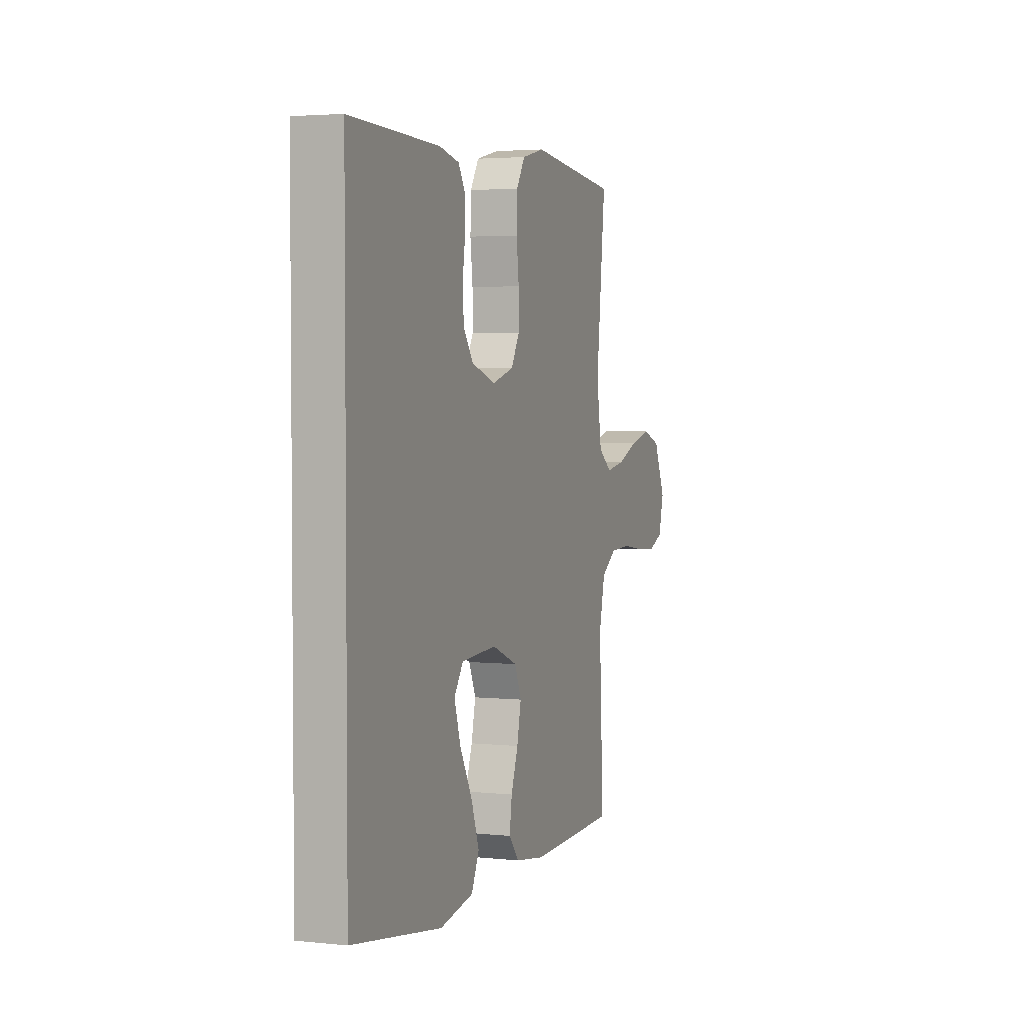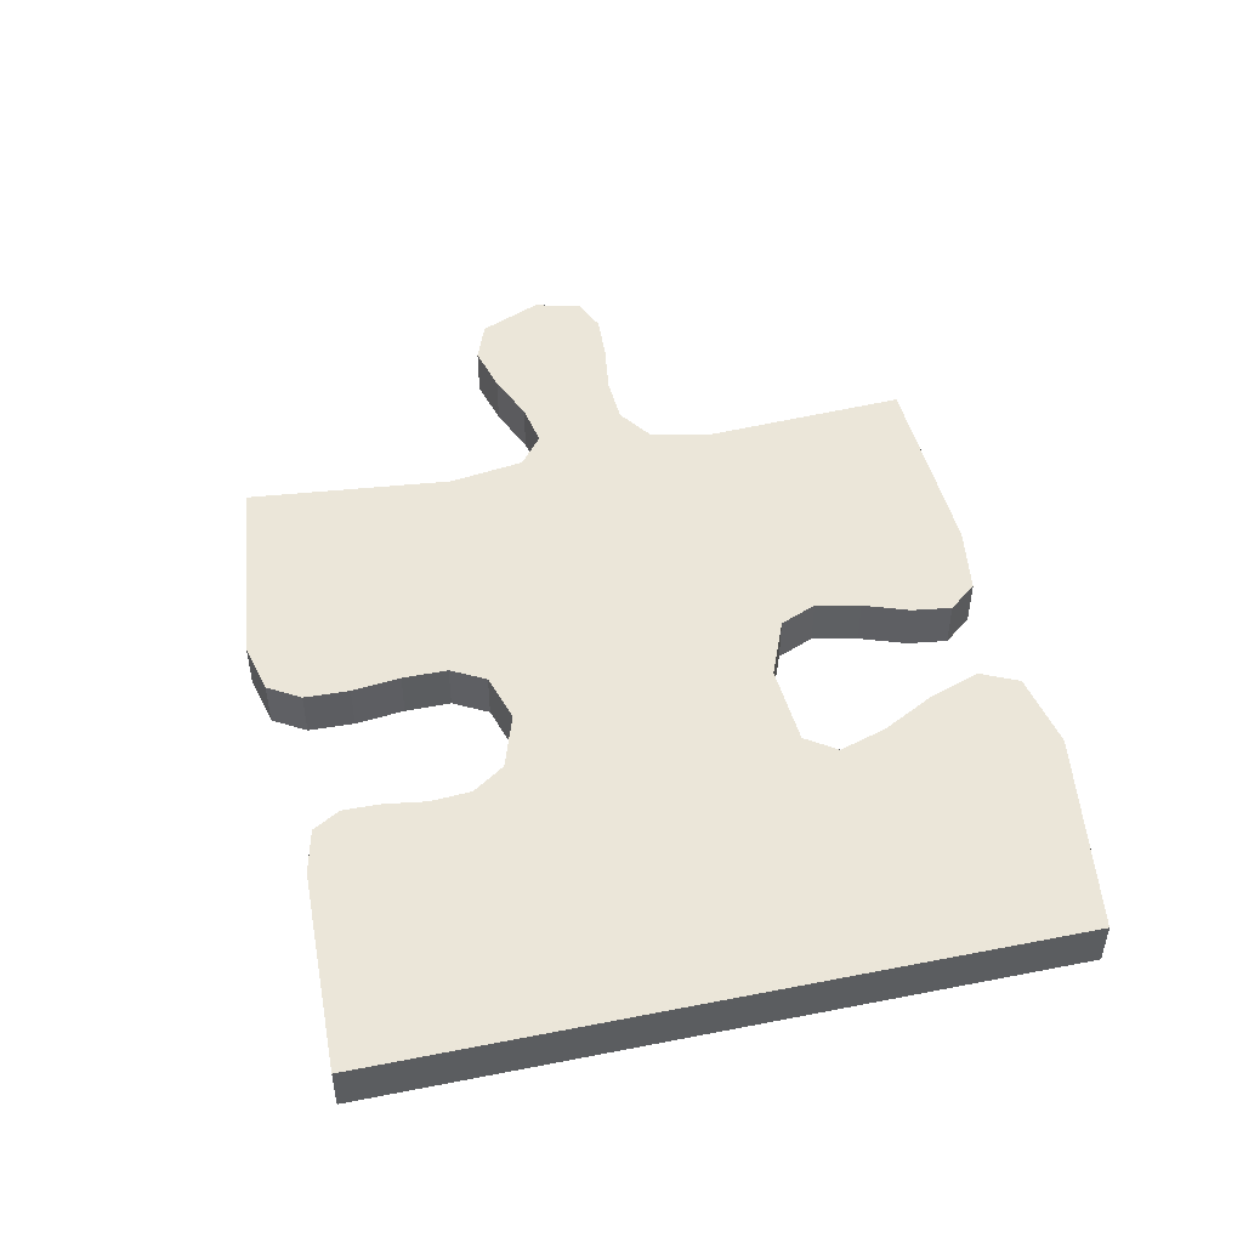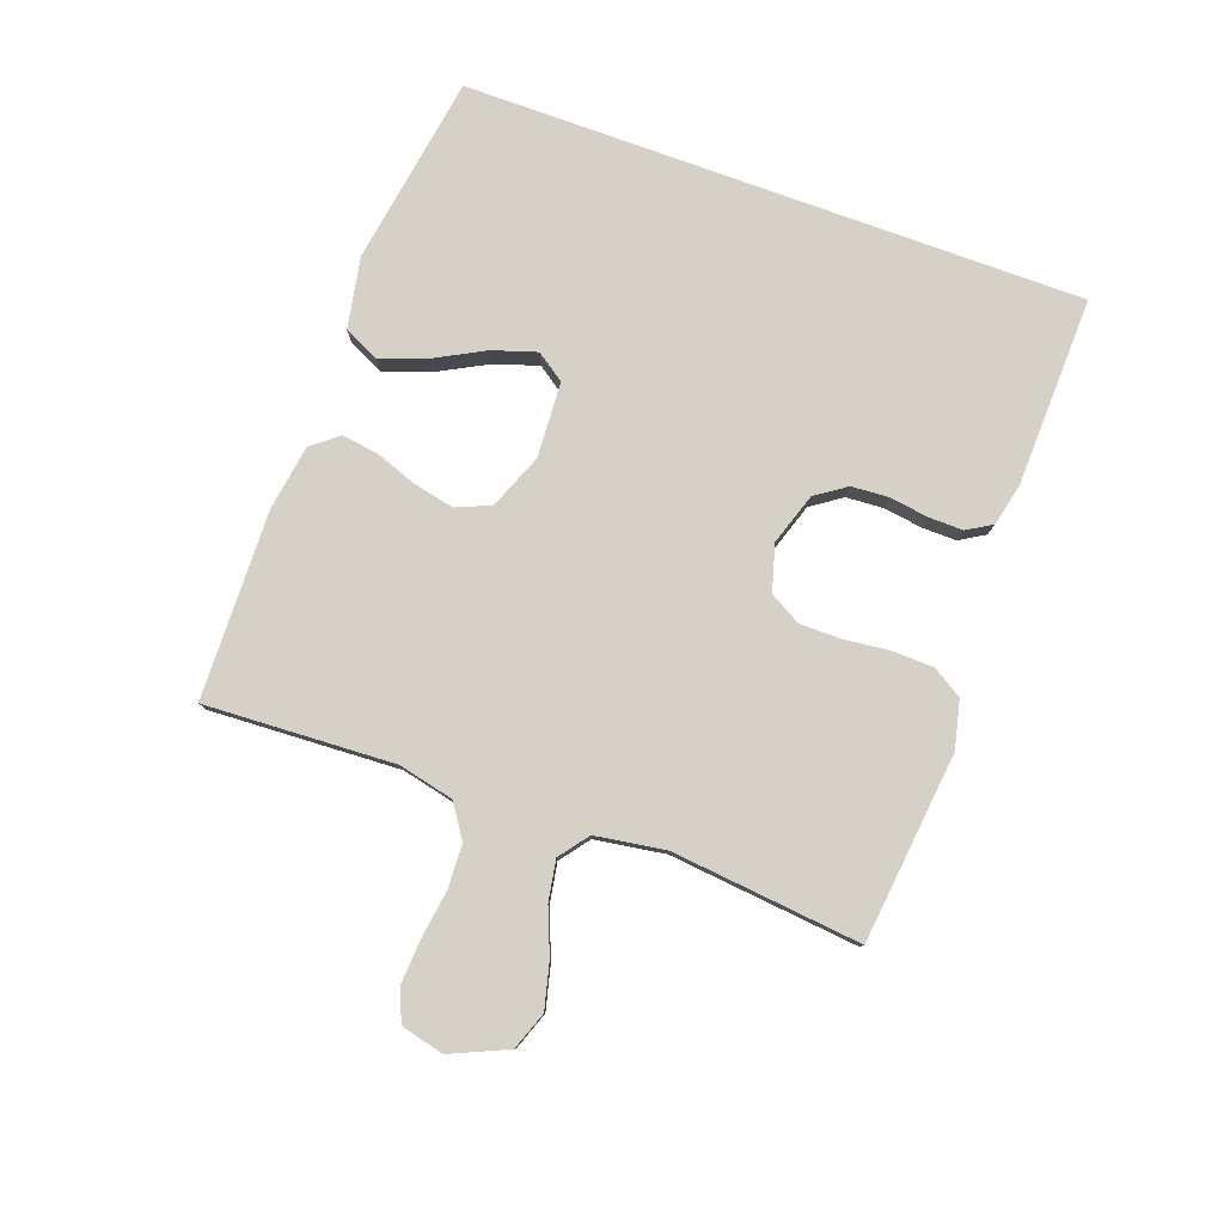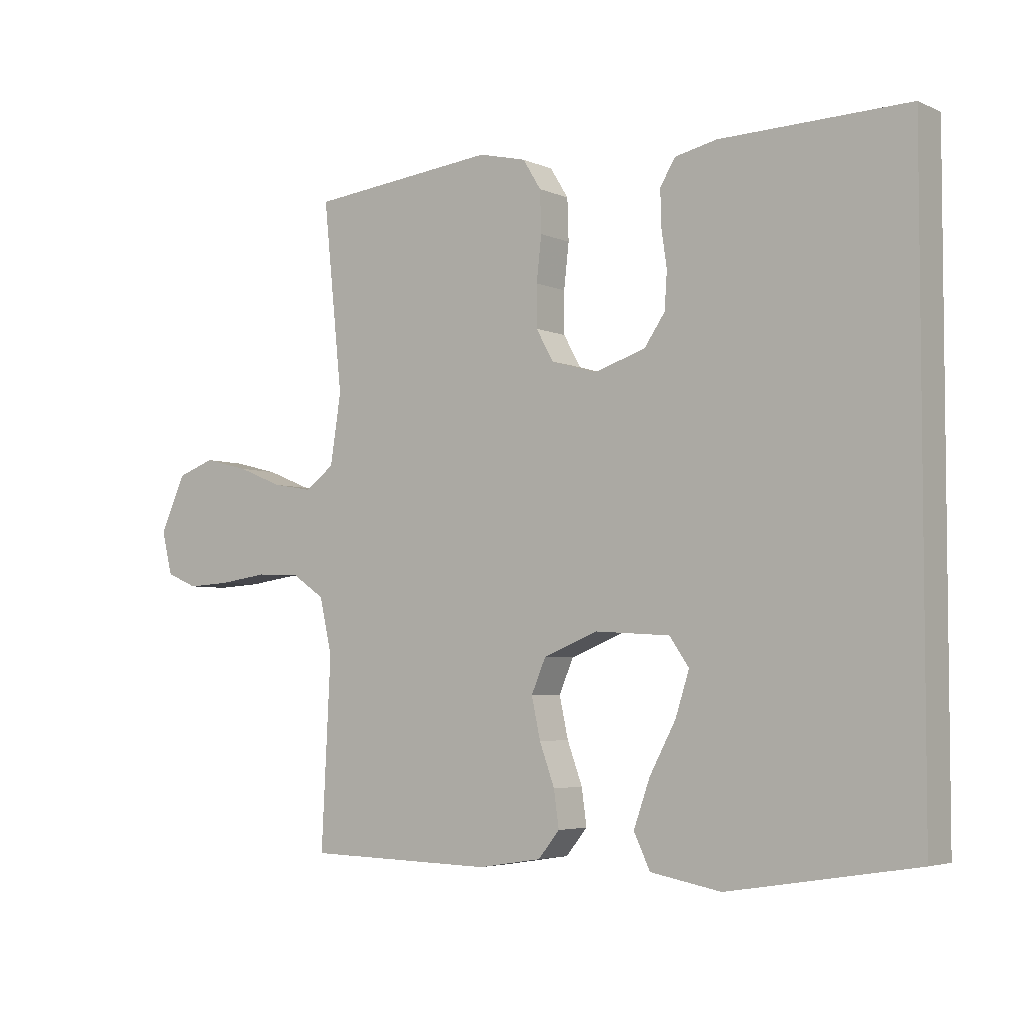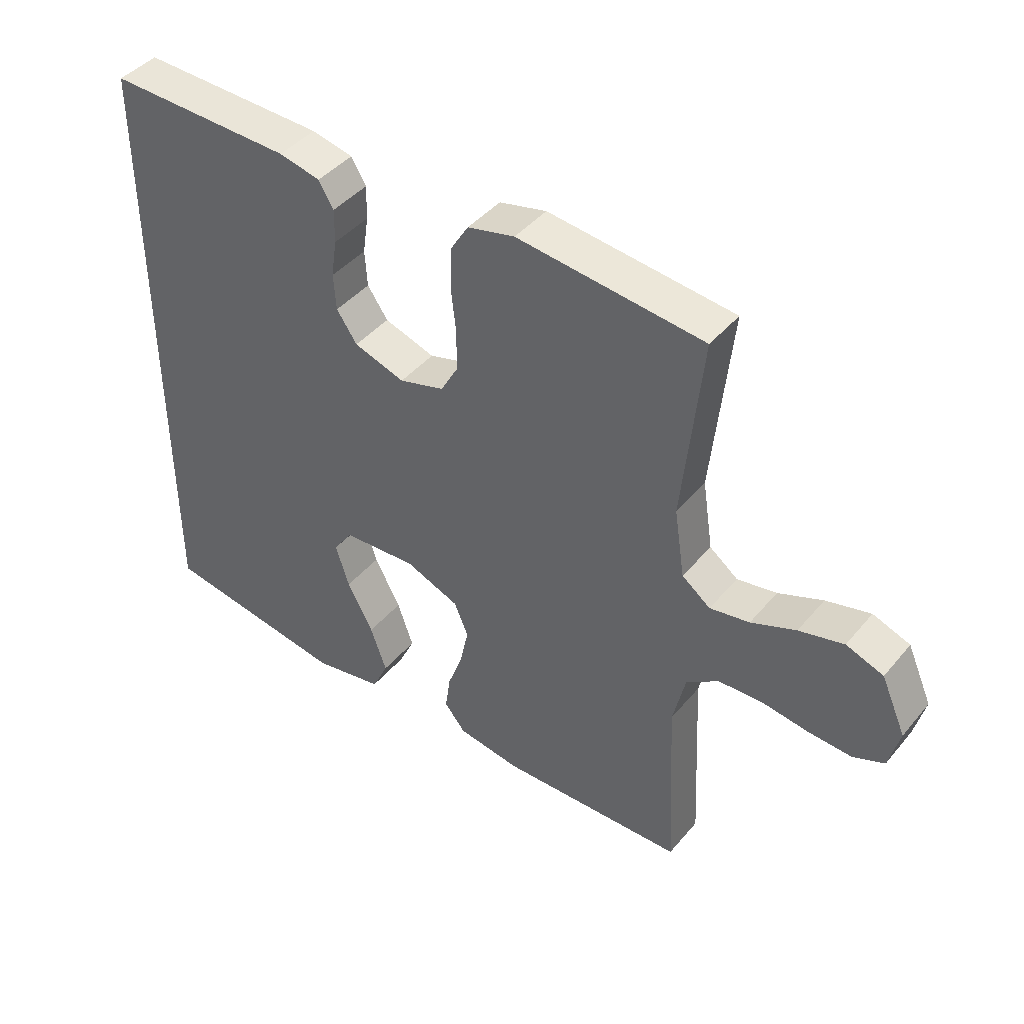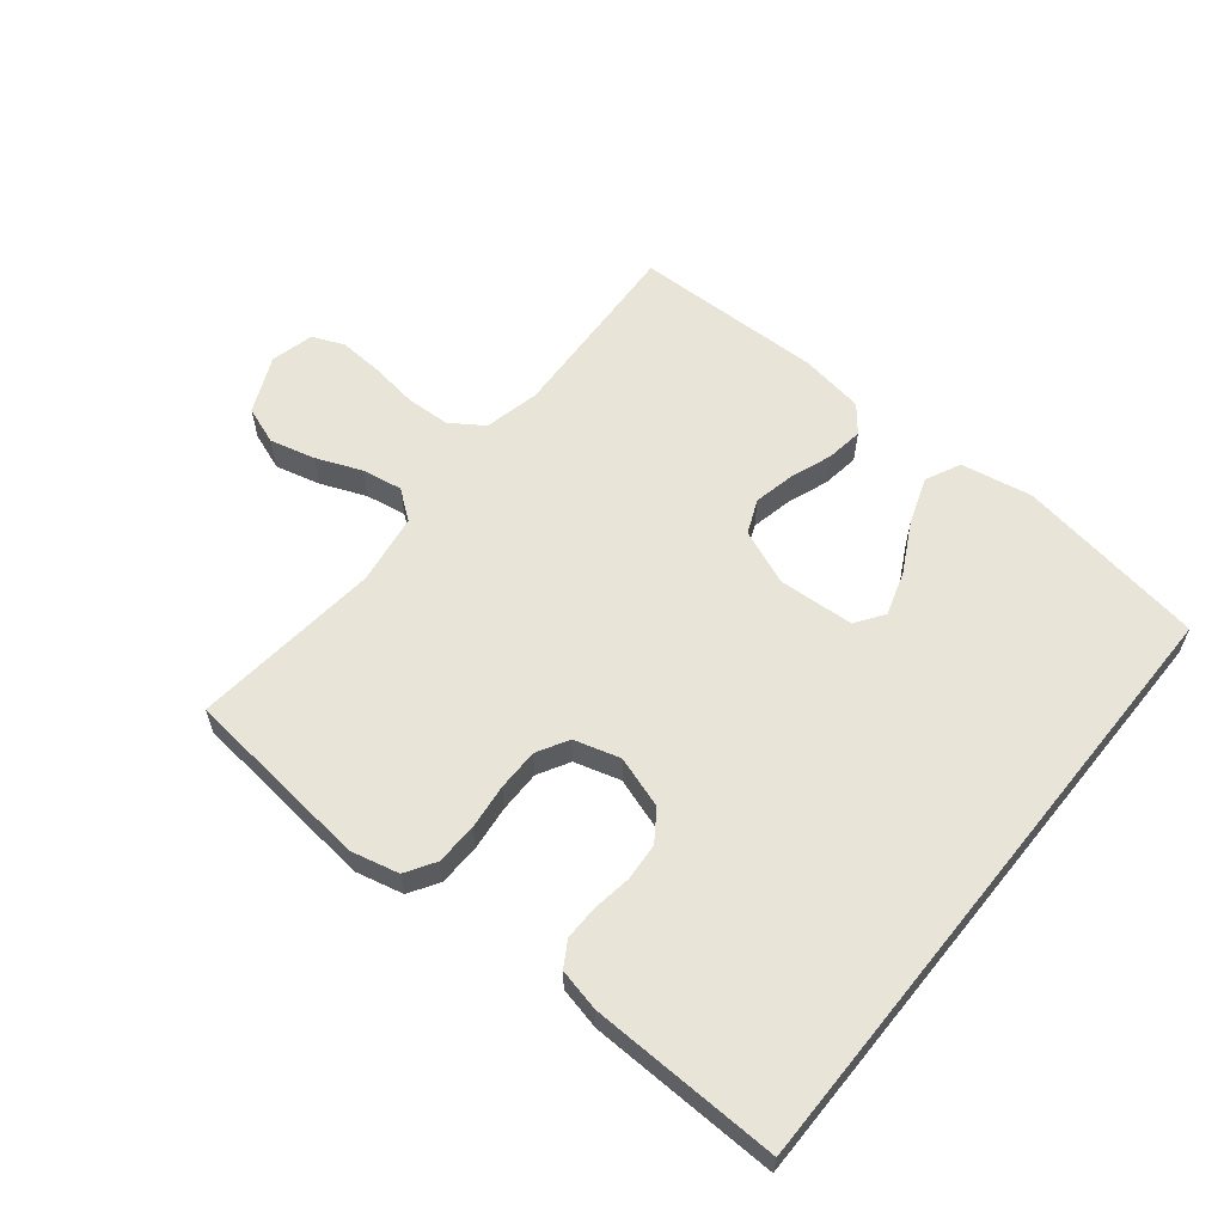
<metadata>
{"format":"obj","ext":"obj","renderer":"f3d","projection":"perspective","resolution":1024,"background":"white","views":[{"elev":3.3,"azim":109.9,"up":"+Z"},{"elev":47.6,"azim":77.6,"up":"+Y"},{"elev":79.7,"azim":-70.1,"up":"+Y"},{"elev":-4.3,"azim":35.7,"up":"+Z"},{"elev":43.0,"azim":-143.4,"up":"+Z"},{"elev":60.1,"azim":38.9,"up":"+Y"}]}
</metadata>
<code>
v 0.5 0.07 -0.473
v 0.2 0.07 -0.521
v 0.087 0.07 -0.5
v 0.061 0.07 -0.445
v 0.087 0.07 -0.371
v 0.129 0.07 -0.292
v 0.151 0.07 -0.223
v 0.12 0.07 -0.178
v 0 0.07 -0.171
v -0.087 0.07 -0.206
v -0.11 0.07 -0.26
v -0.096 0.07 -0.325
v -0.072 0.07 -0.391
v -0.064 0.07 -0.449
v -0.098 0.07 -0.491
v -0.2 0.07 -0.507
v -0.5 0.07 -0.5
v -0.485 0.07 -0.2
v -0.505 0.07 -0.112
v -0.557 0.07 -0.077
v -0.627 0.07 -0.074
v -0.704 0.07 -0.085
v -0.773 0.07 -0.089
v -0.823 0.07 -0.068
v -0.84 0.07 0
v -0.8 0.07 0.09
v -0.74 0.07 0.112
v -0.668 0.07 0.094
v -0.596 0.07 0.065
v -0.532 0.07 0.054
v -0.486 0.07 0.089
v -0.469 0.07 0.2
v -0.5 0.07 0.5
v -0.2 0.07 0.533
v -0.124 0.07 0.515
v -0.095 0.07 0.468
v -0.093 0.07 0.402
v -0.101 0.07 0.331
v -0.101 0.07 0.265
v -0.073 0.07 0.215
v 0 0.07 0.194
v 0.082 0.07 0.221
v 0.115 0.07 0.269
v 0.119 0.07 0.328
v 0.11 0.07 0.389
v 0.109 0.07 0.444
v 0.133 0.07 0.484
v 0.2 0.07 0.499
v 0.5 0.07 0.507
v 0.5 0 -0.473
v 0.2 0 -0.521
v 0.087 0 -0.5
v 0.061 0 -0.445
v 0.087 0 -0.371
v 0.129 0 -0.292
v 0.151 0 -0.223
v 0.12 0 -0.178
v 0 0 -0.171
v -0.087 0 -0.206
v -0.11 0 -0.26
v -0.096 0 -0.325
v -0.072 0 -0.391
v -0.064 0 -0.449
v -0.098 0 -0.491
v -0.2 0 -0.507
v -0.5 0 -0.5
v -0.485 0 -0.2
v -0.505 0 -0.112
v -0.557 0 -0.077
v -0.627 0 -0.074
v -0.704 0 -0.085
v -0.773 0 -0.089
v -0.823 0 -0.068
v -0.84 0 0
v -0.8 0 0.09
v -0.74 0 0.112
v -0.668 0 0.094
v -0.596 0 0.065
v -0.532 0 0.054
v -0.486 0 0.089
v -0.469 0 0.2
v -0.5 0 0.5
v -0.2 0 0.533
v -0.124 0 0.515
v -0.095 0 0.468
v -0.093 0 0.402
v -0.101 0 0.331
v -0.101 0 0.265
v -0.073 0 0.215
v 0 0 0.194
v 0.082 0 0.221
v 0.115 0 0.269
v 0.119 0 0.328
v 0.11 0 0.389
v 0.109 0 0.444
v 0.133 0 0.484
v 0.2 0 0.499
v 0.5 0 0.507
f 48 49 1
f 47 48 1
f 46 47 1
f 45 46 1
f 44 45 1
f 43 44 1 2
f 42 43 2
f 36 37 38
f 35 36 38
f 34 35 38
f 33 34 38
f 32 33 38
f 31 32 38 39
f 30 31 39 40
f 27 28 29
f 26 27 29
f 25 26 29
f 24 25 29
f 23 24 29
f 22 23 29
f 21 22 29
f 20 21 29 30
f 30 40 41
f 20 30 41
f 19 20 41
f 16 17 18
f 15 16 18
f 14 15 18
f 13 14 18
f 12 13 18
f 11 12 18 19
f 4 5 6
f 3 4 6
f 2 3 6
f 2 6 7
f 42 2 7
f 19 41 42
f 11 19 42
f 10 11 42
f 9 10 42
f 8 9 42
f 7 8 42
f 50 98 97
f 50 97 96
f 50 96 95
f 50 95 94
f 50 94 93
f 51 50 93 92
f 51 92 91
f 87 86 85
f 87 85 84
f 87 84 83
f 87 83 82
f 87 82 81
f 88 87 81 80
f 89 88 80 79
f 78 77 76
f 78 76 75
f 78 75 74
f 78 74 73
f 78 73 72
f 78 72 71
f 78 71 70
f 79 78 70 69
f 90 89 79
f 90 79 69
f 90 69 68
f 67 66 65
f 67 65 64
f 67 64 63
f 67 63 62
f 67 62 61
f 68 67 61 60
f 55 54 53
f 55 53 52
f 55 52 51
f 56 55 51
f 56 51 91
f 91 90 68
f 91 68 60
f 91 60 59
f 91 59 58
f 91 58 57
f 91 57 56
f 1 50 51 2
f 2 51 52 3
f 3 52 53 4
f 4 53 54 5
f 5 54 55 6
f 6 55 56 7
f 7 56 57 8
f 8 57 58 9
f 9 58 59 10
f 10 59 60 11
f 11 60 61 12
f 12 61 62 13
f 13 62 63 14
f 14 63 64 15
f 15 64 65 16
f 16 65 66 17
f 17 66 67 18
f 18 67 68 19
f 19 68 69 20
f 20 69 70 21
f 21 70 71 22
f 22 71 72 23
f 23 72 73 24
f 24 73 74 25
f 25 74 75 26
f 26 75 76 27
f 27 76 77 28
f 28 77 78 29
f 29 78 79 30
f 30 79 80 31
f 31 80 81 32
f 32 81 82 33
f 33 82 83 34
f 34 83 84 35
f 35 84 85 36
f 36 85 86 37
f 37 86 87 38
f 38 87 88 39
f 39 88 89 40
f 40 89 90 41
f 41 90 91 42
f 42 91 92 43
f 43 92 93 44
f 44 93 94 45
f 45 94 95 46
f 46 95 96 47
f 47 96 97 48
f 48 97 98 49
f 49 98 50 1

</code>
